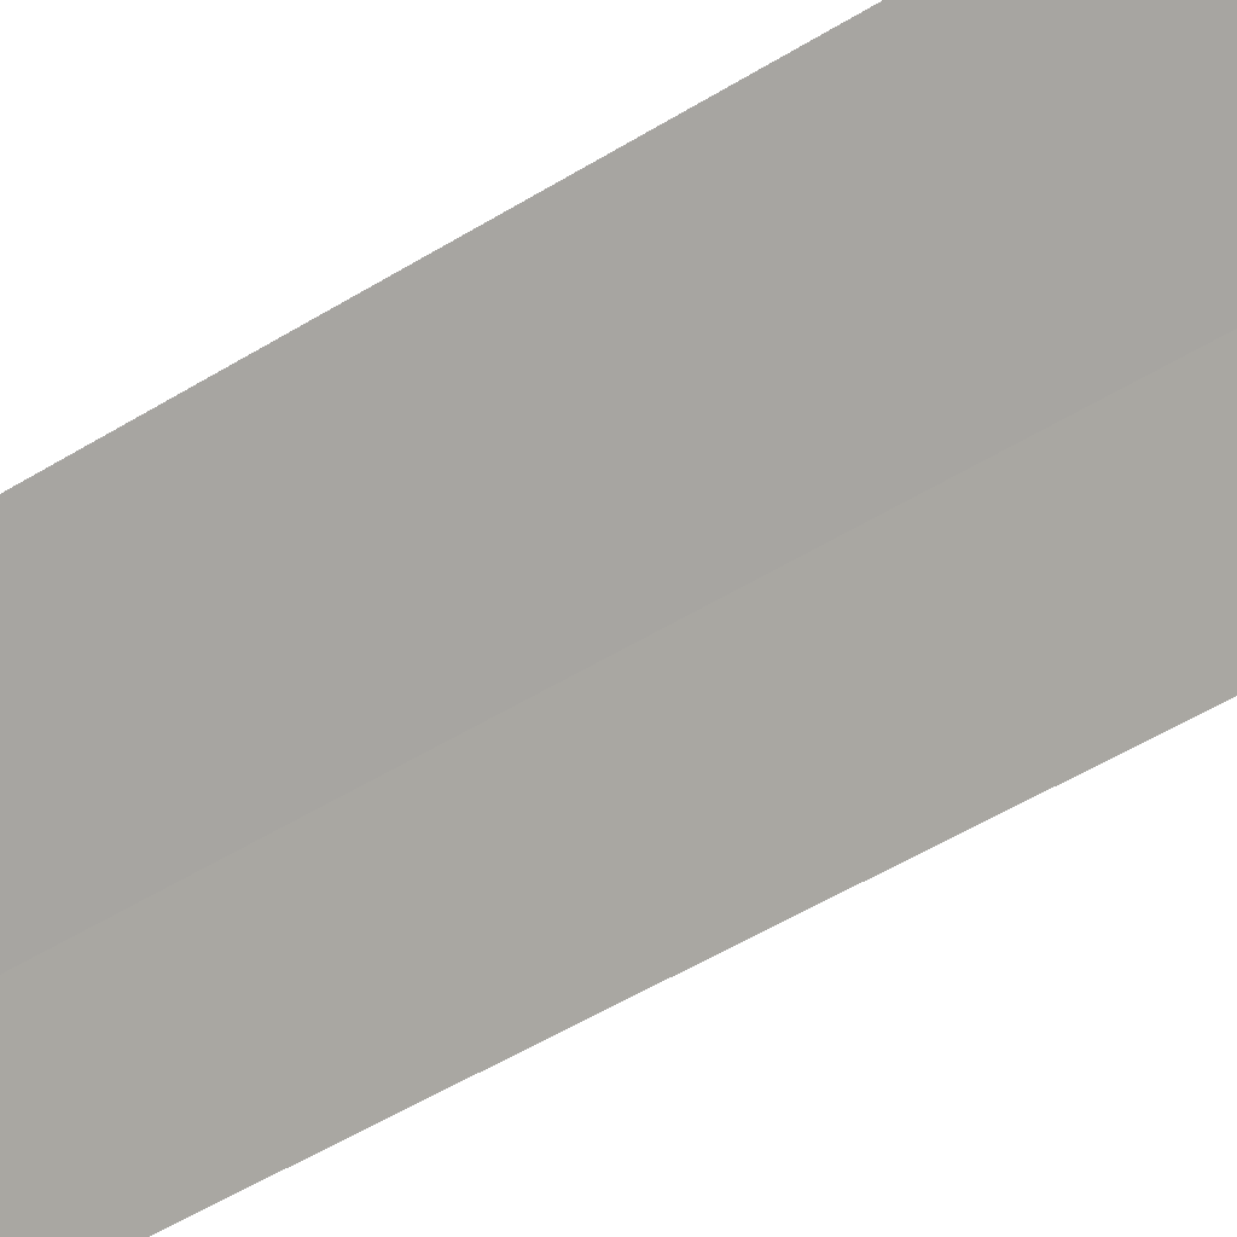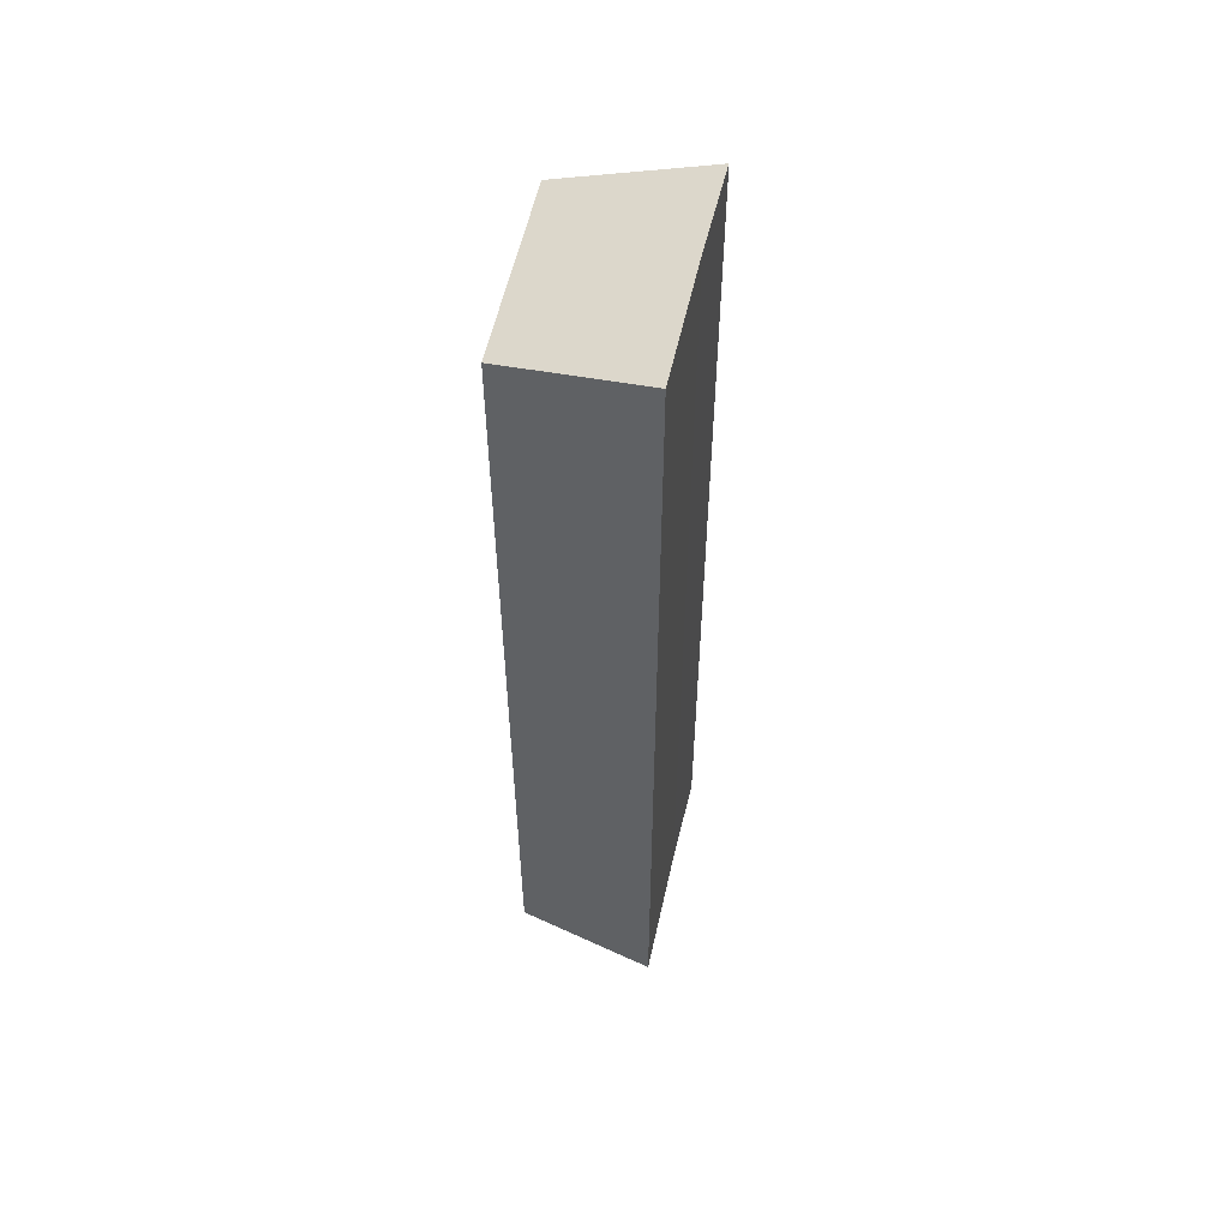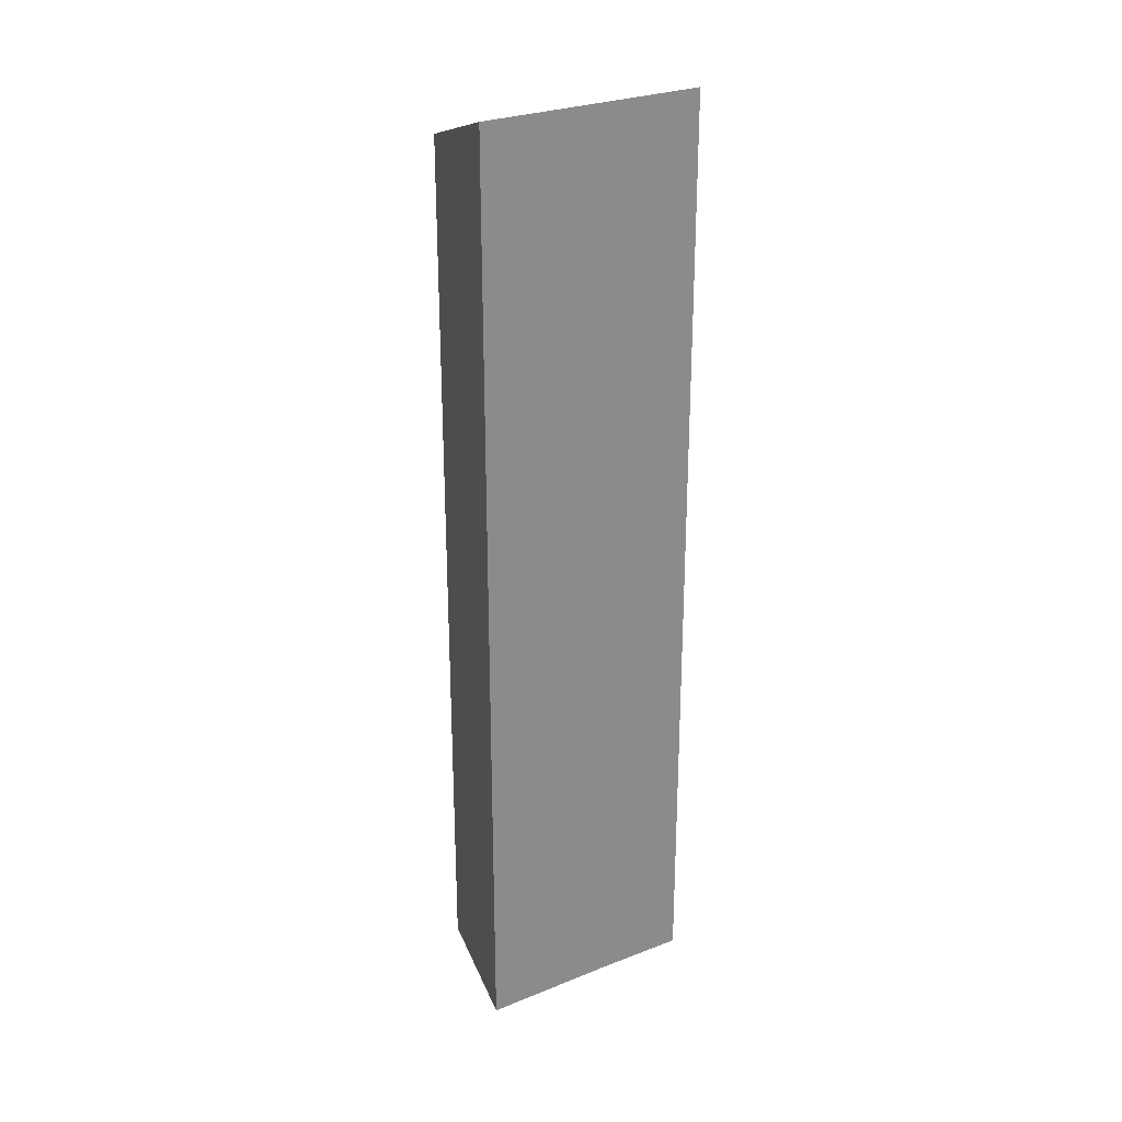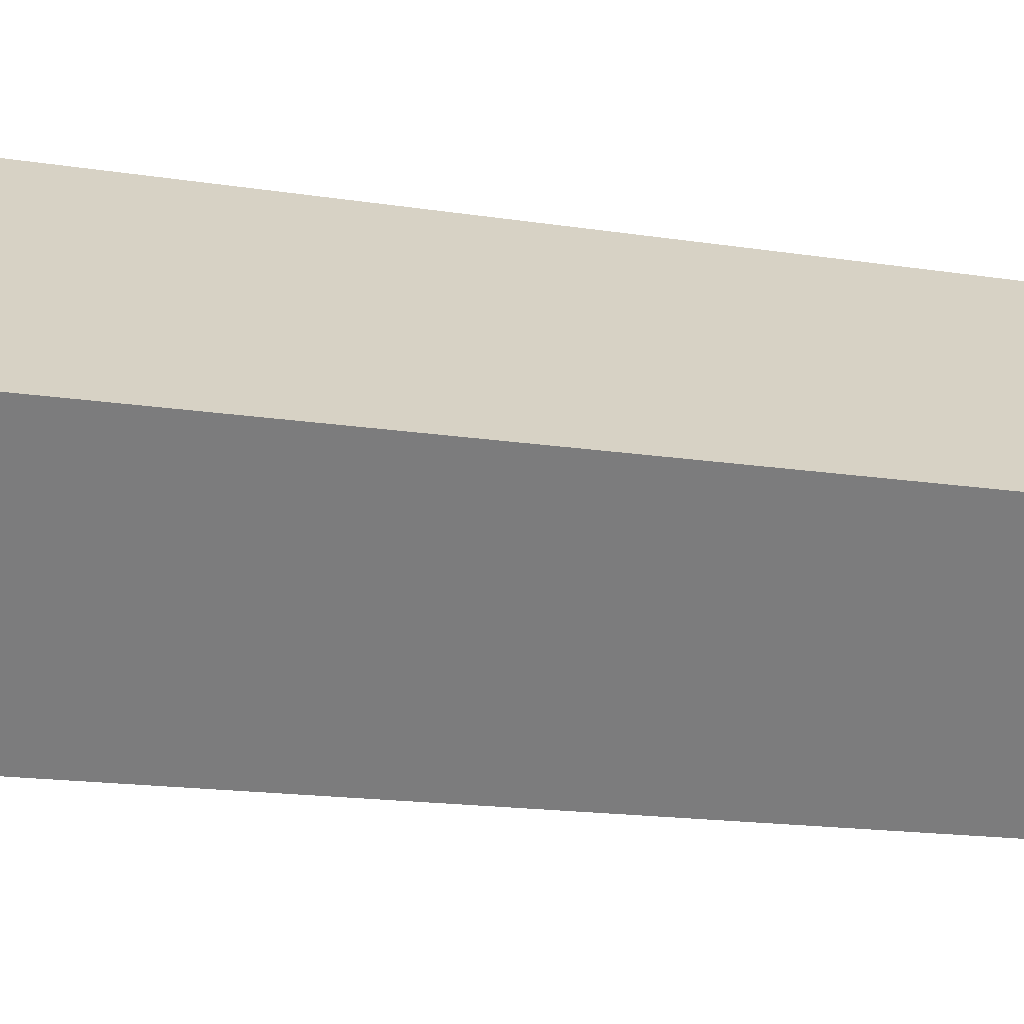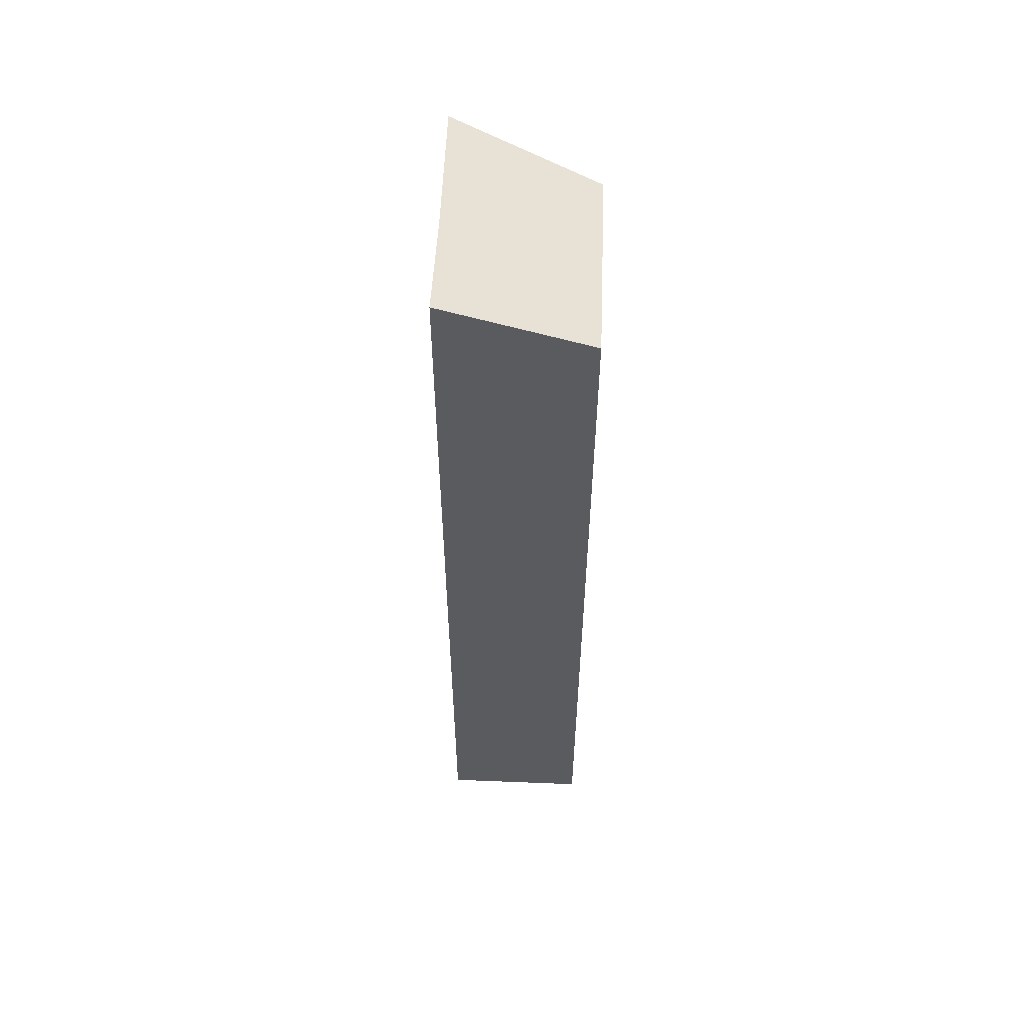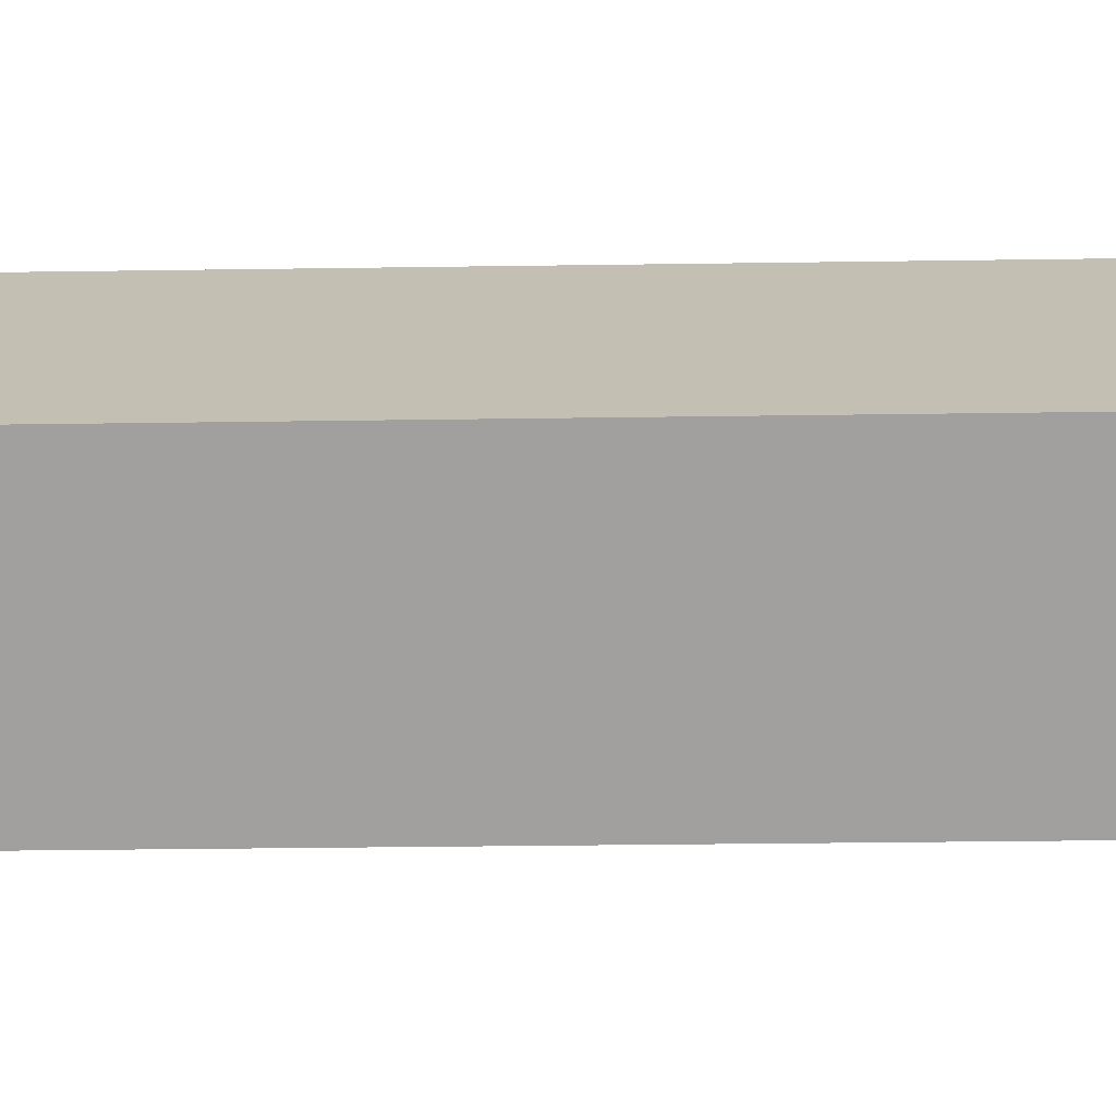
<metadata>
{"format":"obj","ext":"obj","renderer":"f3d","projection":"perspective","resolution":1024,"background":"white","views":[{"elev":-48.8,"azim":124.9,"up":"+Z"},{"elev":55.8,"azim":64.1,"up":"+Y"},{"elev":27.0,"azim":109.6,"up":"+Y"},{"elev":-9.8,"azim":-118.1,"up":"+Z"},{"elev":56.9,"azim":-125.9,"up":"+Y"},{"elev":-20.3,"azim":-88.2,"up":"+Z"}]}
</metadata>
<code>
v  3.433 19.86 -1.16
v  3.169 18.88 2.481
v  5.606 19.86 0.56
v  2.266 19.88 -2.122
v  1.909 19.88 -2.417
v  0.703 19.25 -0.89
v  0 18.88 1.156e-15
v  1.909 1.48e-16 -2.417
v  0 0 0
v  0.703 5.45e-17 -0.89
v  3.169 -1.519e-16 2.481
v  5.606 -3.429e-17 0.56
v  2.266 1.299e-16 -2.122
v  3.433 7.103e-17 -1.16
g defaultobject
f 1 2 3
f 2 1 4
f 2 4 5
f 2 5 6
f 2 6 7
f 8 6 5
f 6 8 7
f 7 8 9
f 9 8 10
f 9 2 7
f 2 9 11
f 2 12 3
f 12 2 11
f 4 8 5
f 8 4 1
f 8 1 13
f 13 1 14
f 3 14 1
f 14 3 12
f 10 11 9
f 11 10 12
f 12 10 14
f 14 10 13
f 13 10 8

</code>
